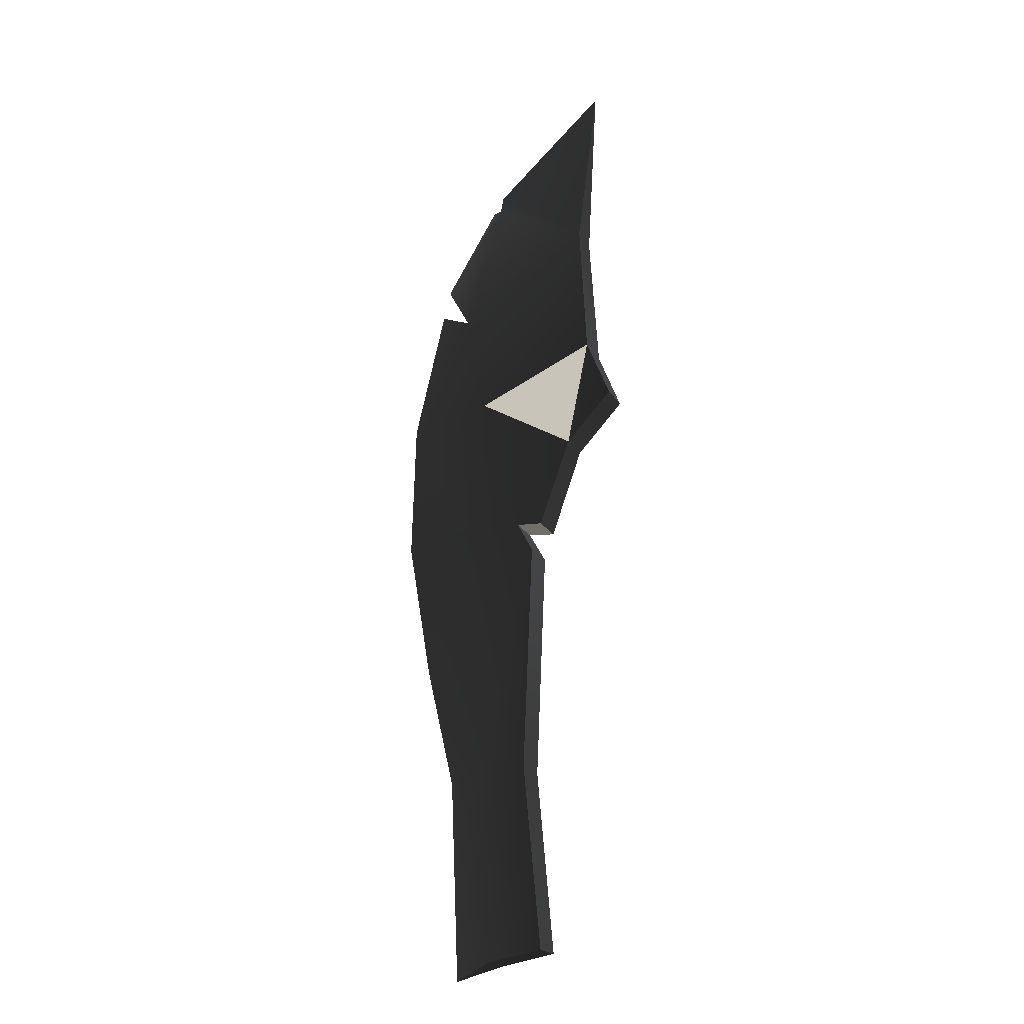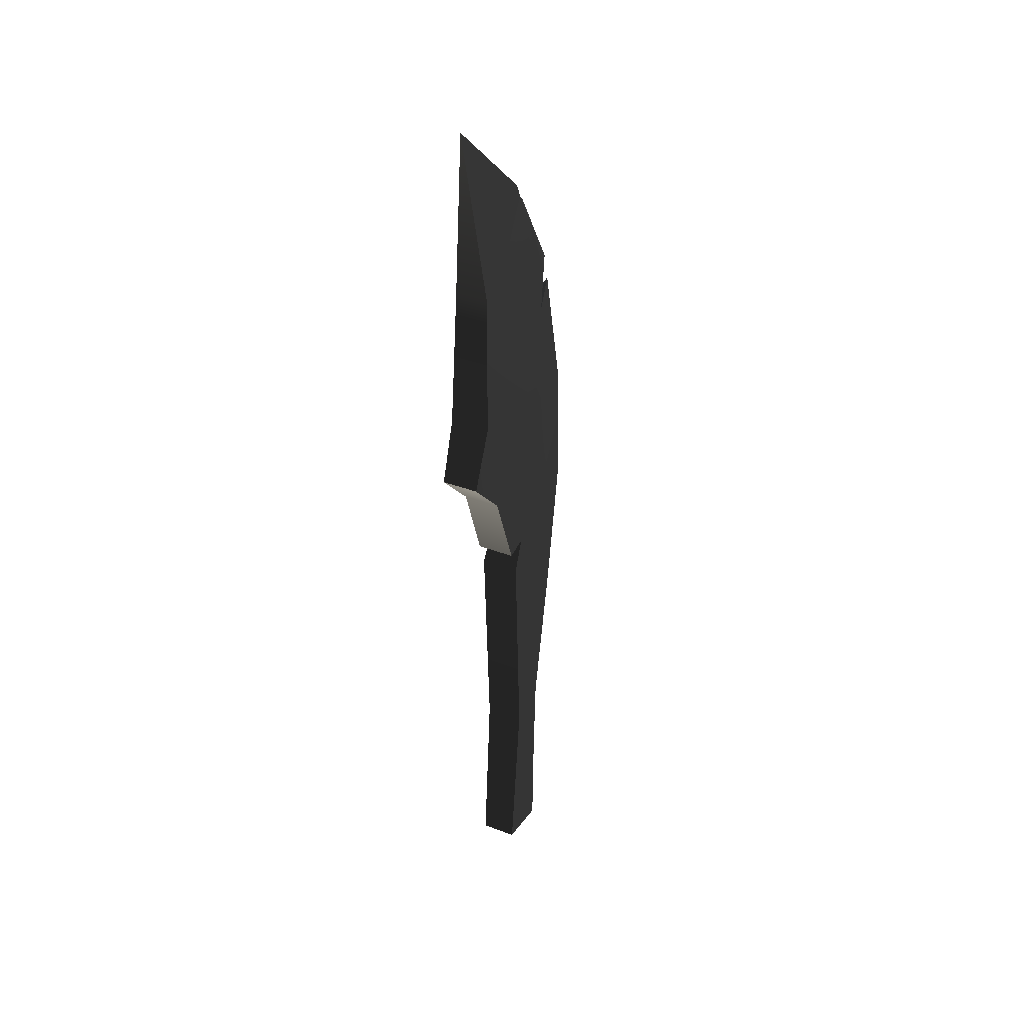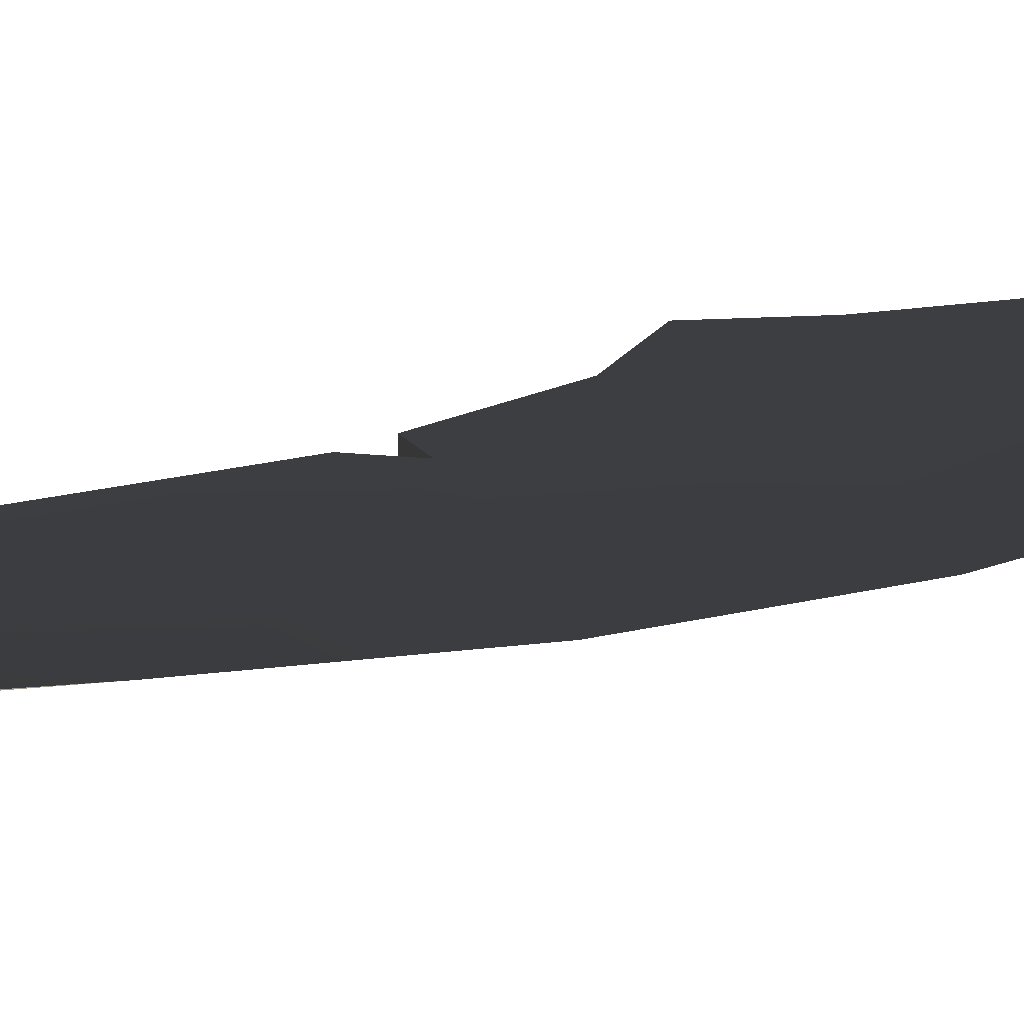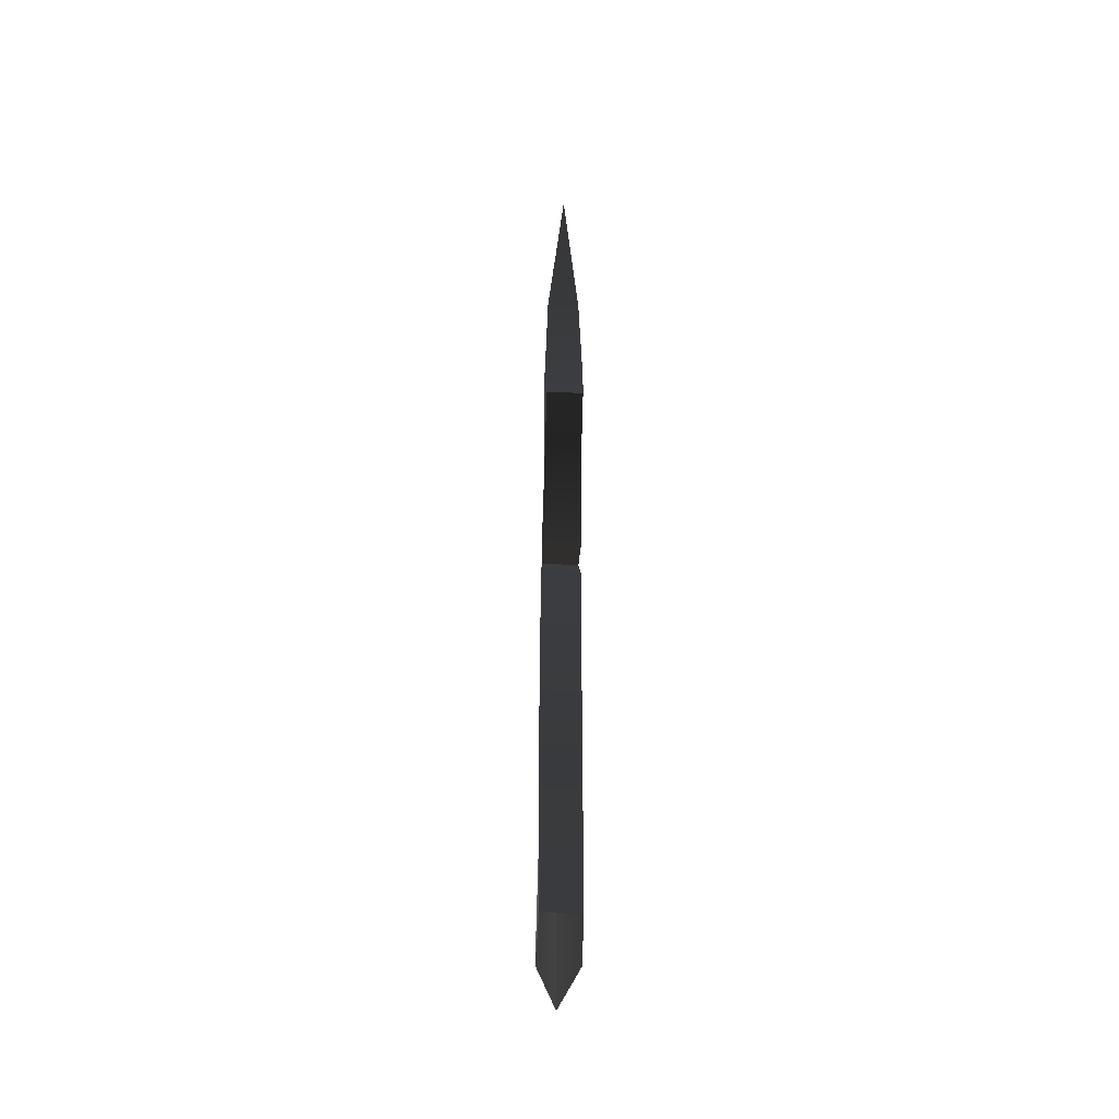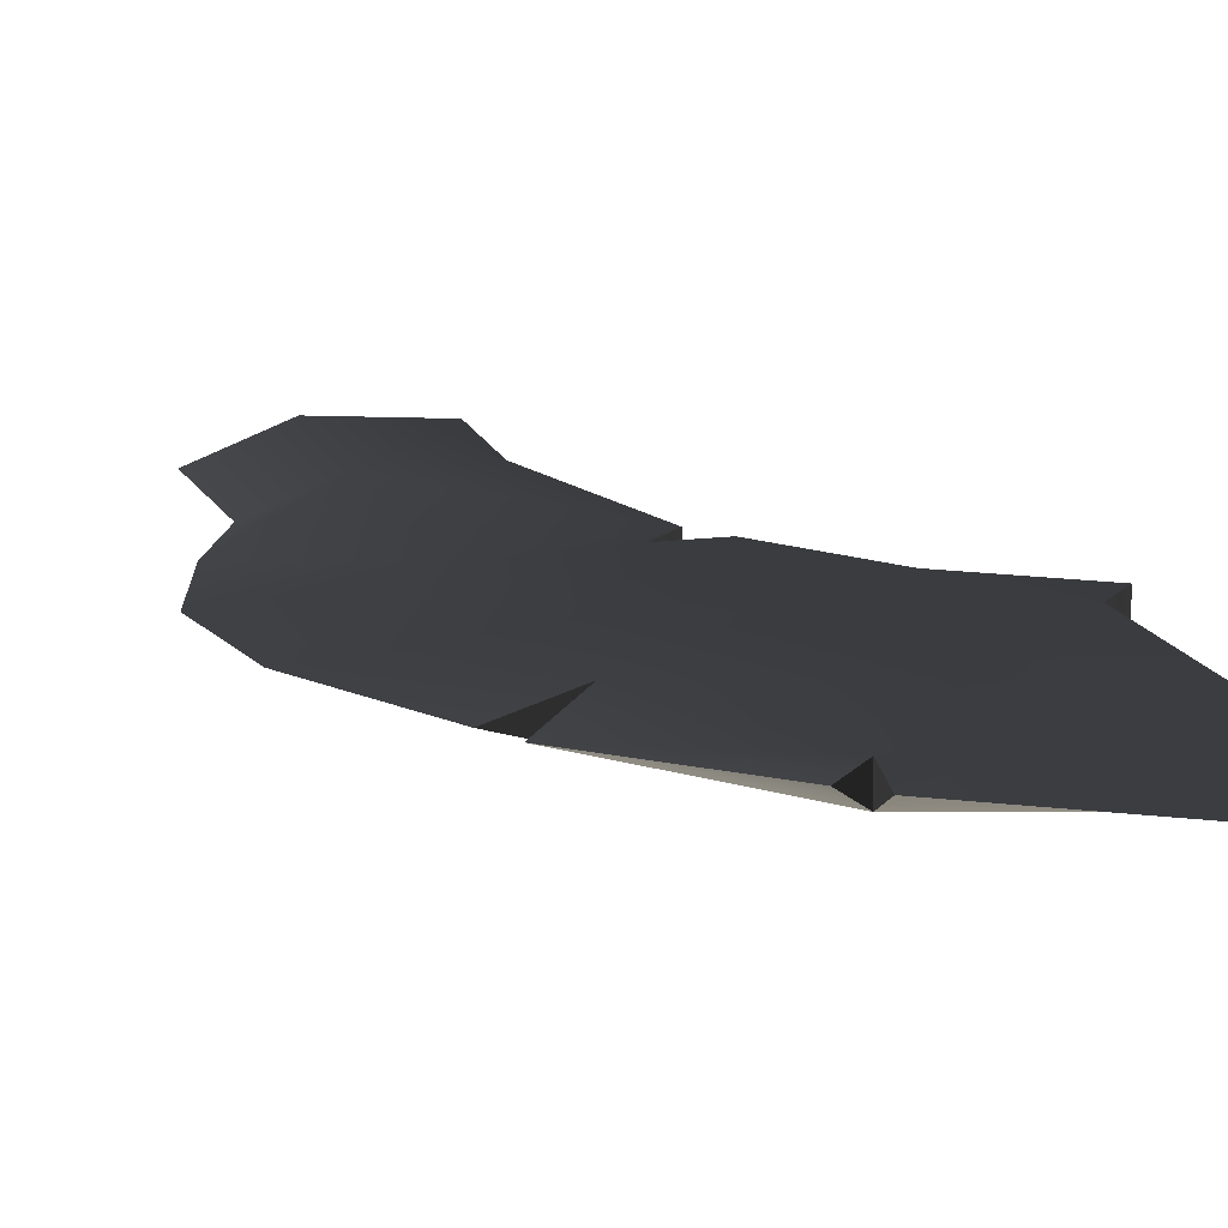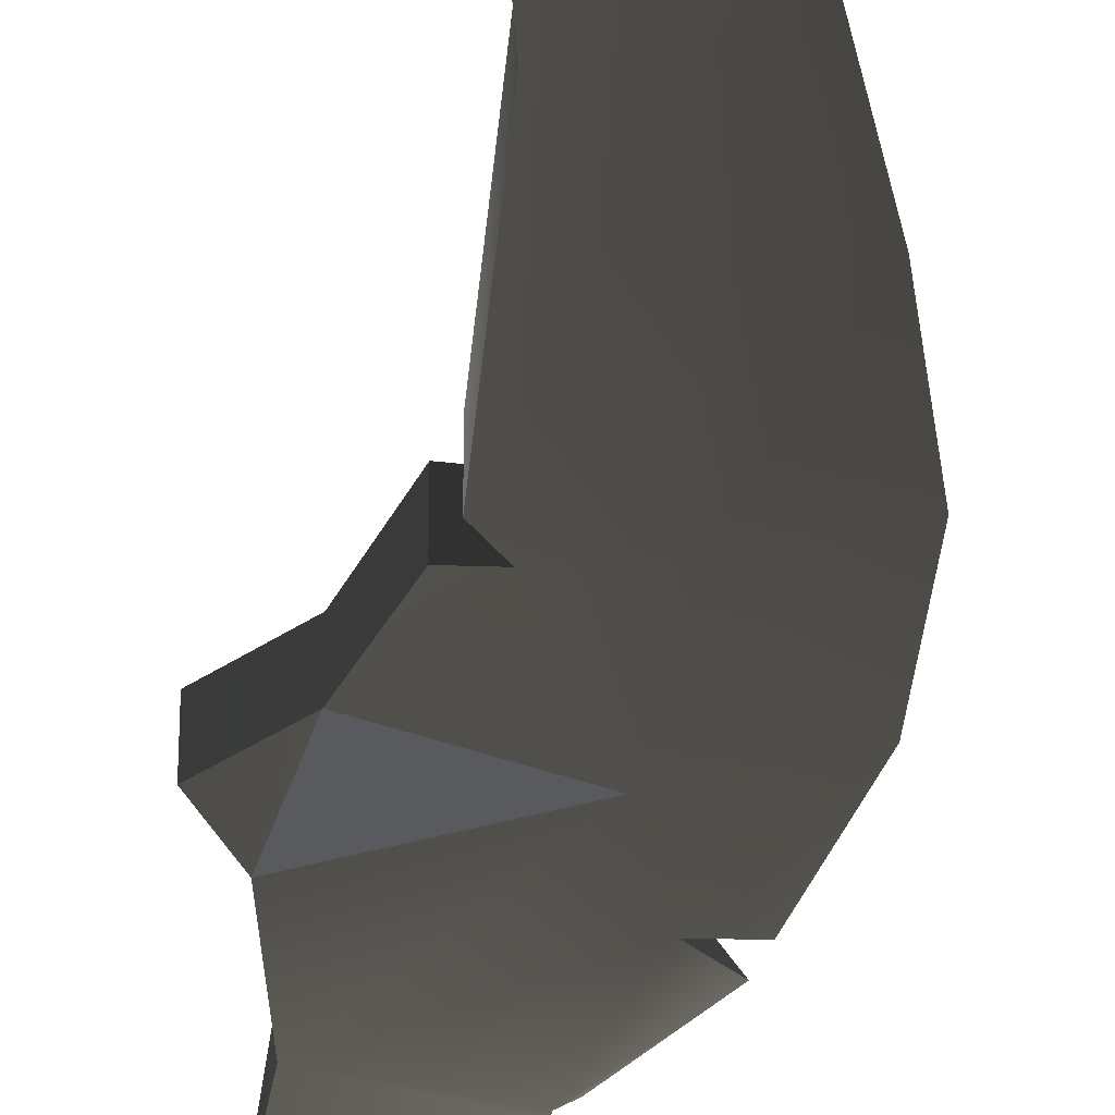
<metadata>
{"format":"obj","ext":"obj","renderer":"f3d","projection":"perspective","resolution":1024,"background":"white","views":[{"elev":-20.2,"azim":22.0,"up":"+Z"},{"elev":37.8,"azim":115.7,"up":"+Z"},{"elev":19.7,"azim":-113.8,"up":"+Y"},{"elev":-48.2,"azim":87.4,"up":"+Z"},{"elev":6.2,"azim":-11.1,"up":"+Y"},{"elev":-31.8,"azim":178.0,"up":"+Y"}]}
</metadata>
<code>
g sword_novelty_007_blade
v 0.155 -0.03189 1.384
v -0.06015 -0.02127 1.296
v 0.114 -0.02919 1.192
v -0.09916 0.01832 1.483
v -0.1586 0.002337 1.512
v -0.09916 -0.01365 1.483
v -0.09916 -0.01365 1.483
v -0.1462 0.002337 1.564
v -0.09916 0.01832 1.483
v -0.03191 0.01377 1.721
v -0.05033 0.002337 1.724
v -0.03191 -0.009094 1.721
v -0.03191 -0.009094 1.721
v -0.03139 0.002337 1.756
v -0.03191 0.01377 1.721
v -0.1586 0.002337 1.512
v -0.2145 0.002337 1.273
v -0.09916 -0.01365 1.483
v -0.06015 -0.02127 1.296
v -0.08837 -0.02127 1.043
v -0.2212 0.002337 1.029
v -0.1794 0.002337 0.7828
v -0.06274 -0.02584 0.5702
v -0.1297 0.002337 0.5686
v -0.1157 0.002337 0.22
v -0.04481 -0.03122 0.2464
v 0.1405 -0.02617 1.629
v -0.03191 -0.009094 1.721
v -0.1462 0.002337 1.564
v -0.05033 0.002337 1.724
v -0.03139 0.002337 1.756
v 0.1692 0.002337 1.94
v -0.06274 -0.02584 0.5702
v -0.04481 -0.03122 0.2464
v 0.05279 -0.02913 0.2642
v 0.02312 -0.03122 0.5837
v 0.04068 -0.03122 0.9876
v -0.08837 -0.02127 1.043
v 0.01203 -0.02892 1.04
v -0.06015 -0.02127 1.296
v 0.114 -0.02919 1.192
v 0.05817 -0.03073 1.036
v 0.1405 -0.02617 1.629
v 0.155 -0.03189 1.384
v 0.1962 -0.02919 1.281
v 0.1405 0.03084 1.629
v 0.1692 0.002337 1.94
v 0.1405 -0.02617 1.629
v 0.155 0.03657 1.384
v 0.155 -0.03189 1.384
v 0.1962 0.03386 1.281
v 0.1962 -0.02919 1.281
v 0.1962 -0.02919 1.281
v 0.114 0.03386 1.192
v 0.1962 0.03386 1.281
v 0.114 -0.02919 1.192
v 0.05817 -0.03073 1.036
v 0.05817 0.03541 1.036
v 0.02312 -0.03122 0.5837
v 0.05279 -0.02913 0.2642
v 0.05279 0.0338 0.2642
v 0.02312 0.03589 0.5837
v 0.04068 -0.03122 0.9876
v 0.04068 0.03589 0.9876
v 0.01203 0.0336 1.04
v 0.01203 -0.02892 1.04
v 0.04068 -0.03122 0.9876
v -0.2145 0.002337 1.273
v -0.1586 0.002337 1.512
v -0.09916 0.01832 1.483
v -0.06015 0.02594 1.296
v -0.08837 0.02594 1.043
v -0.2212 0.002337 1.029
v -0.1794 0.002337 0.7828
v -0.06274 0.03051 0.5702
v -0.1297 0.002337 0.5686
v -0.1157 0.002337 0.22
v -0.04481 0.03589 0.2464
v 0.1405 0.03084 1.629
v -0.03191 0.01377 1.721
v -0.1462 0.002337 1.564
v -0.05033 0.002337 1.724
v -0.03139 0.002337 1.756
v 0.1692 0.002337 1.94
v -0.04481 0.03589 0.2464
v -0.06274 0.03051 0.5702
v 0.05279 0.0338 0.2642
v 0.02312 0.03589 0.5837
v 0.04068 0.03589 0.9876
v -0.08837 0.02594 1.043
v 0.01203 0.0336 1.04
v -0.06015 0.02594 1.296
v 0.114 0.03386 1.192
v 0.05817 0.03541 1.036
v 0.155 0.03657 1.384
v 0.1405 0.03084 1.629
v 0.1962 0.03386 1.281
v 0.01203 0.0336 1.04
v 0.05817 0.03541 1.036
v 0.05817 -0.03073 1.036
v 0.01203 -0.02892 1.04
g sword_novelty_007_blade_0
f 3 2 1
f 6 5 4
f 9 8 7
f 12 11 10
f 15 14 13
f 18 17 16
f 18 19 17
f 17 19 20
f 21 17 20
f 20 22 21
f 22 20 23
f 23 24 22
f 23 25 24
f 25 23 26
f 27 19 18
f 18 28 27
f 28 18 29
f 28 29 30
f 28 31 27
f 31 32 27
f 35 34 33
f 33 36 35
f 37 36 33
f 37 33 38
f 39 37 38
f 39 38 40
f 39 40 41
f 39 41 42
f 44 40 43
f 41 44 45
f 48 47 46
f 46 49 48
f 49 50 48
f 49 51 50
f 51 52 50
f 55 54 53
f 54 56 53
f 56 54 57
f 54 58 57
f 61 60 59
f 62 61 59
f 62 59 63
f 64 62 63
f 66 65 64
f 67 66 64
f 70 69 68
f 70 68 71
f 68 72 71
f 73 72 68
f 72 73 74
f 74 75 72
f 75 74 76
f 75 76 77
f 77 78 75
f 79 70 71
f 70 79 80
f 80 81 70
f 80 82 81
f 80 79 83
f 83 79 84
f 87 86 85
f 86 87 88
f 89 86 88
f 89 90 86
f 91 90 89
f 91 92 90
f 91 93 92
f 91 94 93
f 93 95 92
f 95 96 92
f 93 97 95
f 100 99 98
f 101 100 98

</code>
